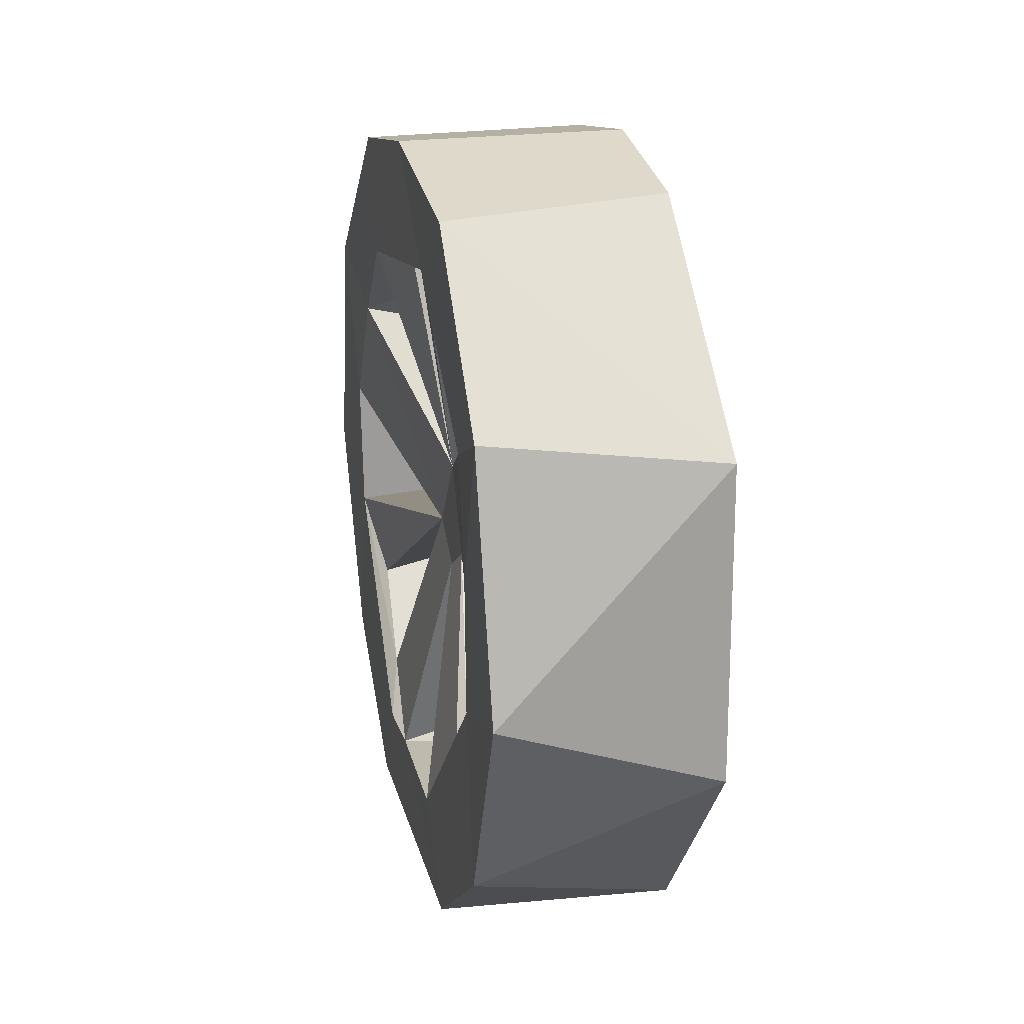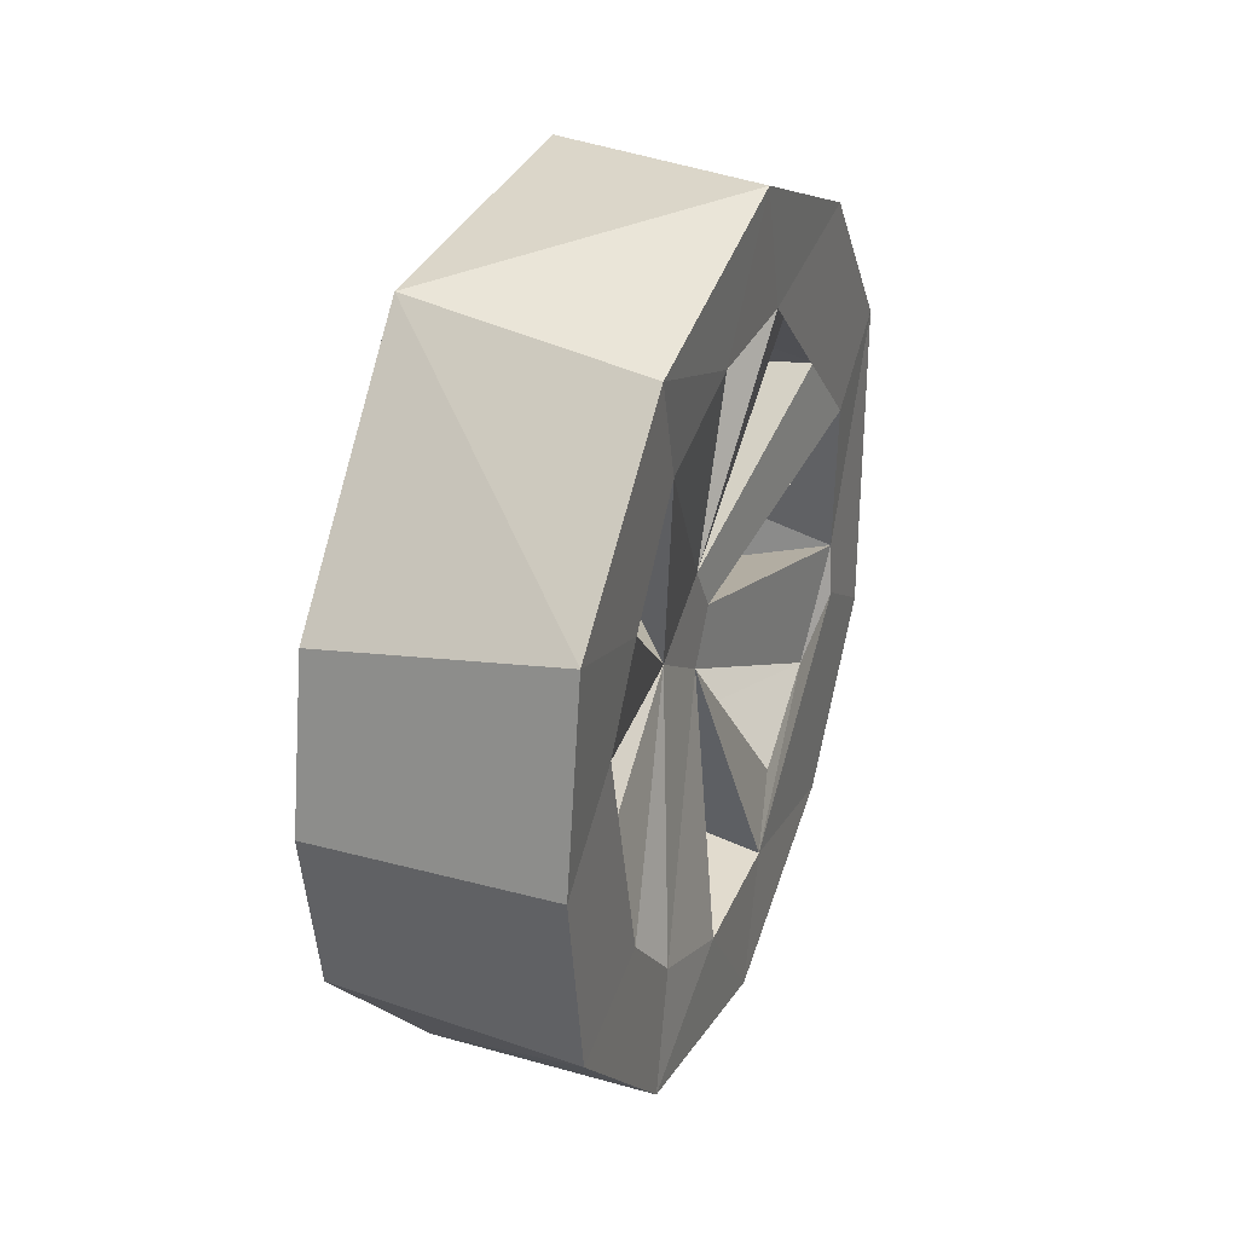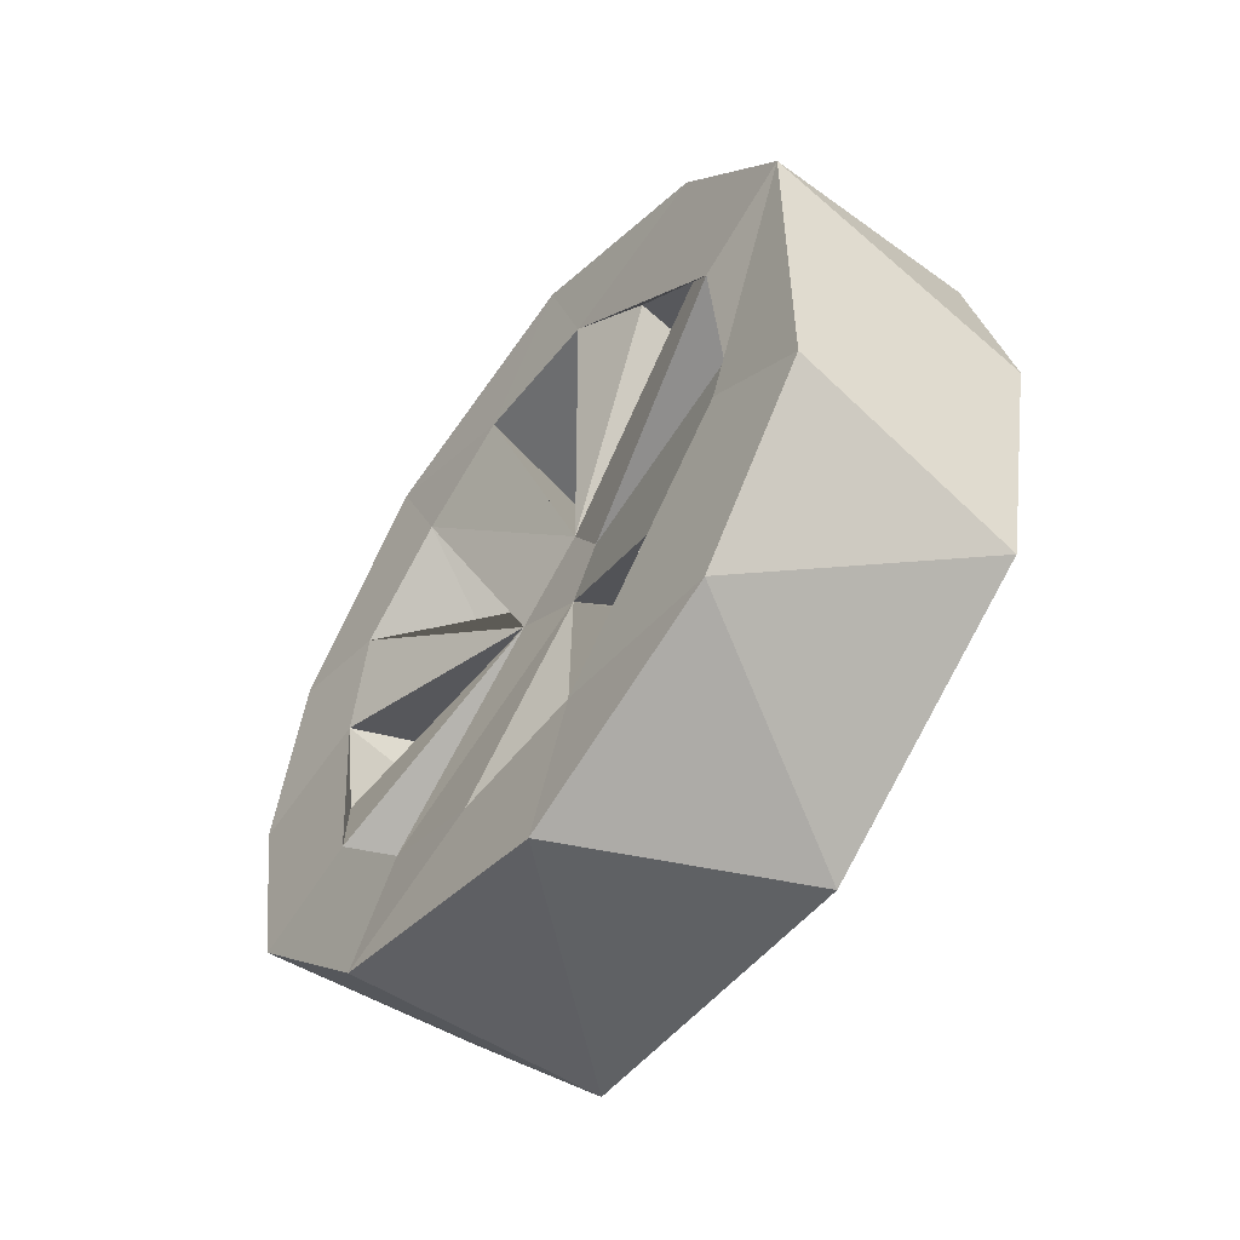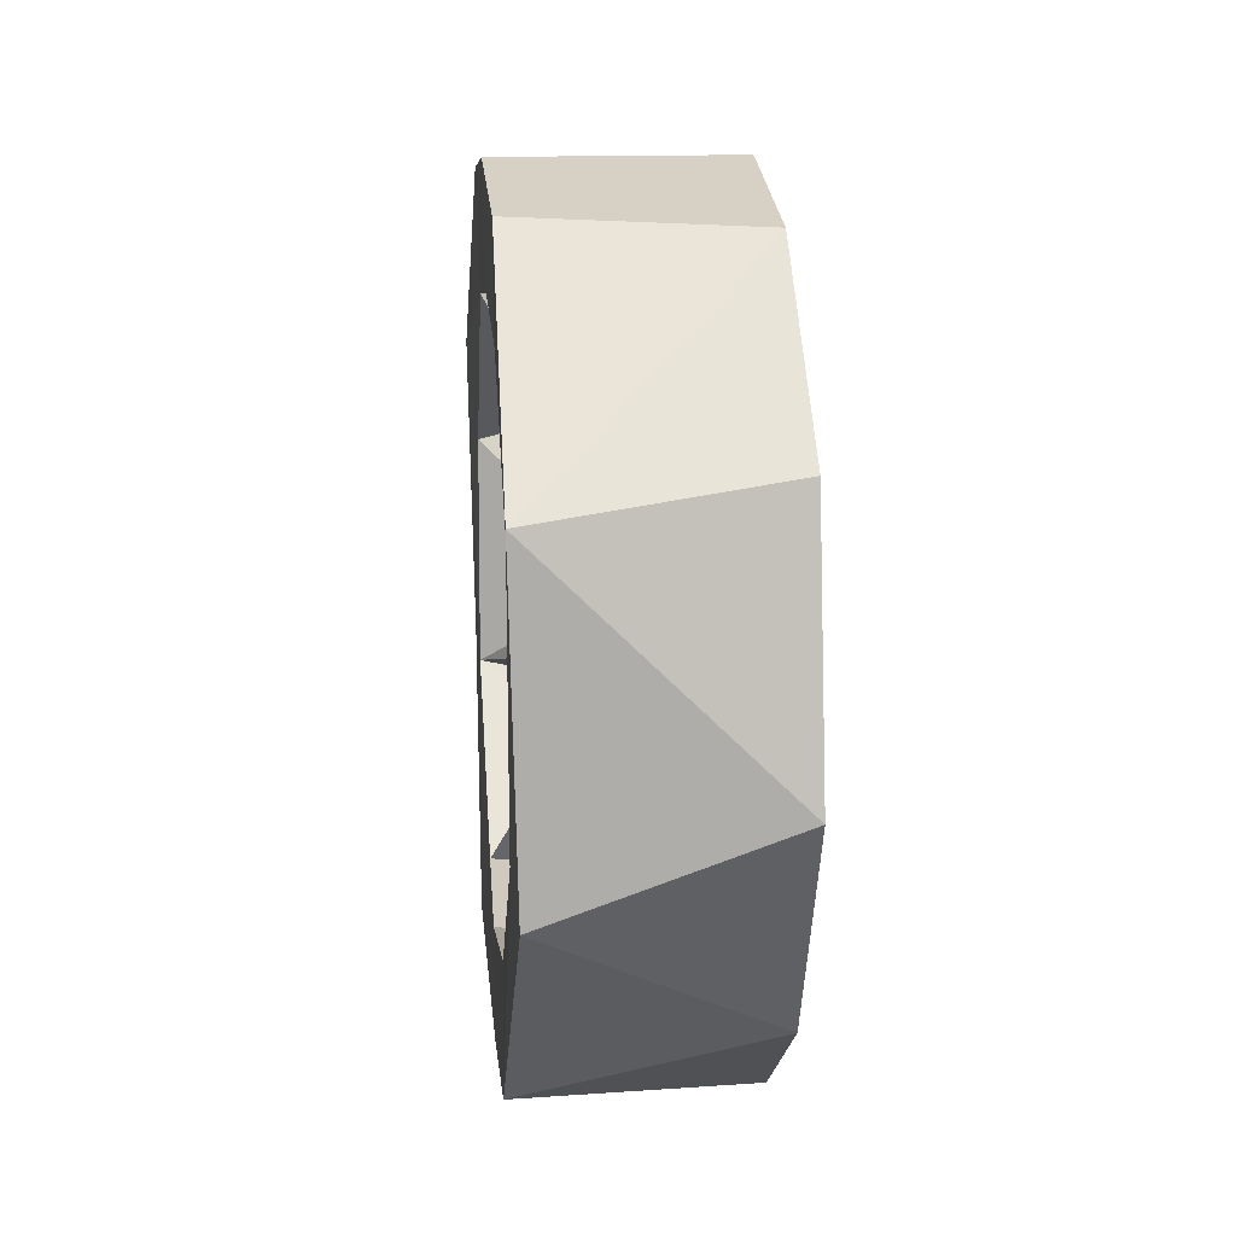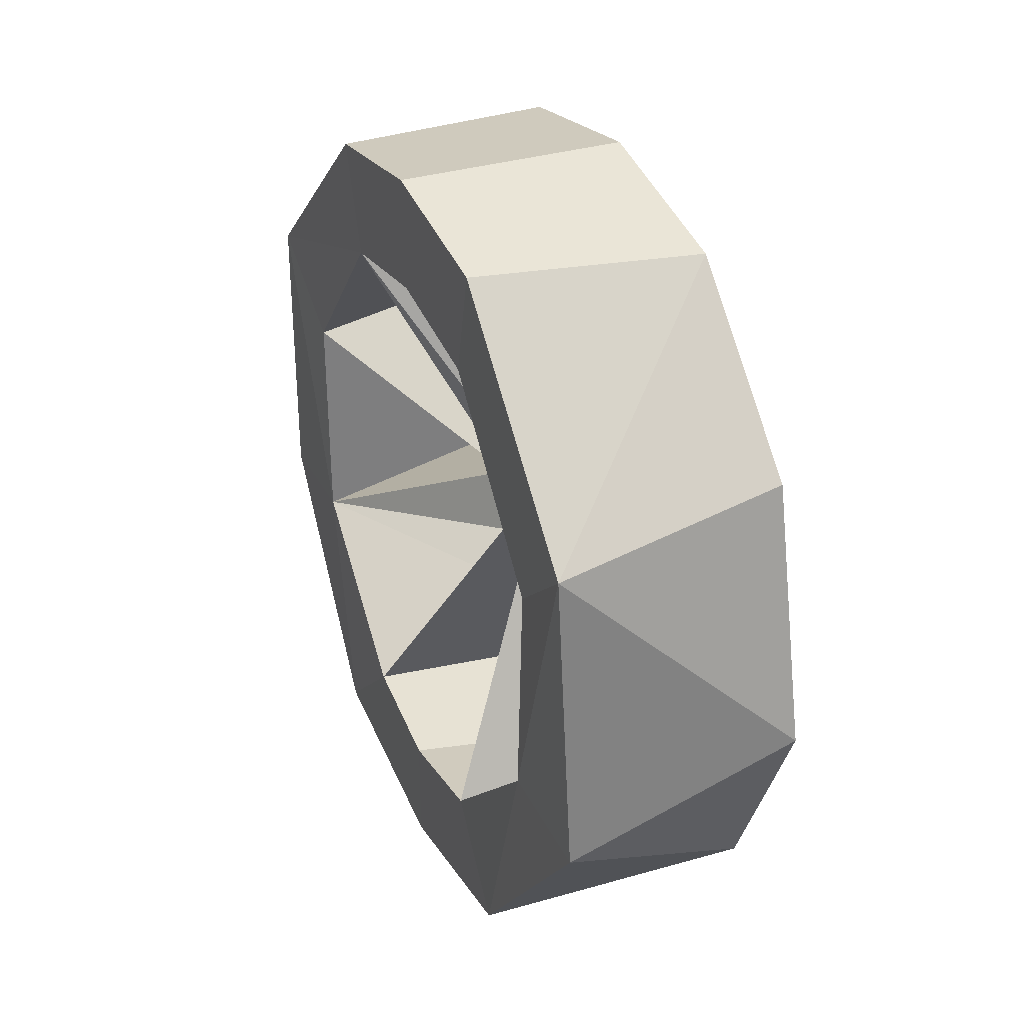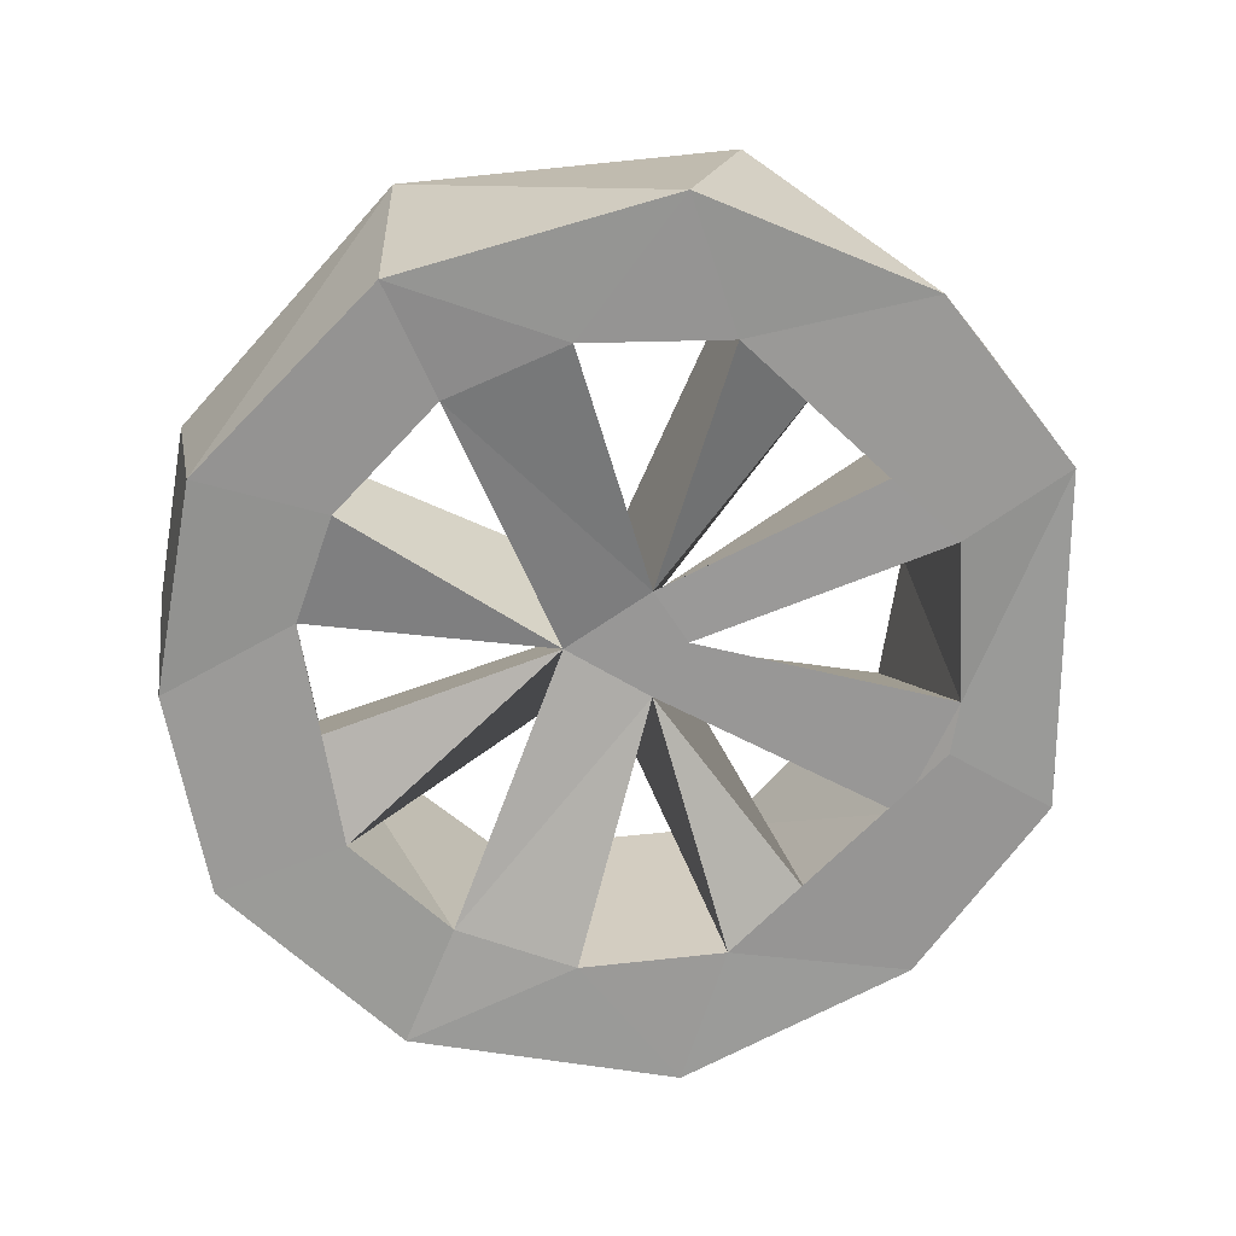
<metadata>
{"format":"obj","ext":"obj","renderer":"f3d","projection":"perspective","resolution":1024,"background":"white","views":[{"elev":21.9,"azim":-13.4,"up":"+Y"},{"elev":31.0,"azim":-158.8,"up":"+Z"},{"elev":-53.8,"azim":-36.9,"up":"+Z"},{"elev":16.6,"azim":174.6,"up":"+Y"},{"elev":33.3,"azim":156.7,"up":"+Y"},{"elev":22.1,"azim":-98.6,"up":"+Z"}]}
</metadata>
<code>
o Cylinder.005
v 0.1907 -0.2018 -0.6293
v -0.1688 -0.06421 -0.6553
v 0.1998 -0.5688 -0.3328
v -0.1669 -0.4046 -0.5057
v -0.1679 -0.5994 -0.2564
v 0.1954 -0.6435 -0.000562
v 0.1998 -0.5688 0.3317
v -0.1679 -0.5994 0.2553
v -0.1669 -0.4046 0.5045
v 0.1907 -0.2018 0.6282
v 0.1999 0.2882 0.5923
v -0.1688 -0.06421 0.6542
v -0.1713 0.3333 0.5538
v 0.1948 0.6003 0.2553
v -0.1657 0.5875 0.2995
v -0.1683 0.6433 -0.000562
v 0.1964 0.6443 -0.000562
v 0.1948 0.6003 -0.2565
v -0.1657 0.5875 -0.3006
v 0.1999 0.2882 -0.5934
v -0.1713 0.3333 -0.555
v 0.02141 -0.06752 -0.000562
v 0.01037 -0.06233 0.04403
v -0.09047 -0.03264 -0.08002
v -0.09087 -0.08361 -0.000562
v -0.09047 -0.03264 0.0789
v -0.08748 0.09244 -0.000562
v -0.1646 -0.1322 -0.4549
v -0.1714 -0.4427 -0.1595
v -0.1439 -0.382 -0.2606
v -0.1714 -0.4427 0.1584
v -0.1646 -0.1322 0.4538
v -0.1672 0.0858 0.4589
v -0.1658 0.4046 0.2403
v -0.1658 0.4046 -0.2414
v -0.1672 0.0858 -0.46
v 0.192 -0.1932 -0.4357
v 0.1912 -0.4316 -0.1891
v 0.1952 -0.4626 -0.000562
v 0.1912 -0.4316 0.188
v 0.192 -0.1932 0.4346
v 0.1893 0.1615 0.4443
v 0.1921 0.4269 0.2102
v 0.1929 0.4626 -0.000562
v 0.1921 0.4269 -0.2113
v 0.1893 0.1615 -0.4455
v -0.1357 -0.2543 -0.3856
v -0.1626 -0.4584 -0.08475
v -0.1439 -0.382 0.2595
v -0.1357 -0.2543 0.3845
v -0.1597 0.2597 0.3869
v -0.1525 0.4576 0.08637
v -0.1357 0.4526 -0.0928
v -0.1597 0.2597 -0.388
v 0.01037 -0.06233 -0.04516
v -0.006087 0.0324 0.07698
v -0.008803 0.08415 0.01639
v -0.008803 0.08415 -0.01751
v -0.006087 0.0324 -0.0781
f 30 47 28
f 52 44 43
f 55 37 59
f 56 41 23
f 57 43 56
f 27 54 24
f 42 51 43
f 49 41 40
f 48 39 38
f 30 38 37
f 54 46 45
f 23 55 59
f 23 27 57
f 23 58 27
f 29 48 30
f 32 50 49
f 35 53 52
f 22 55 23
f 26 27 24 25
f 45 44 52 53
f 54 27 59 46
f 36 46 59 24
f 28 24 59 37
f 47 37 55 24
f 30 24 55 38
f 55 25 48 38
f 31 25 23 40
f 50 26 23 41
f 32 41 56 26
f 33 26 56 42
f 51 42 56 27
f 34 27 56 43
f 58 59 45
f 53 27 58 45
f 35 45 59 27
f 30 48 25 24
f 24 28 47
f 31 49 26 25
f 55 22 25
f 52 43 57 27
f 22 23 25
f 26 50 32
f 26 33 51
f 27 26 51
f 27 34 52
f 27 53 35
f 24 54 36
f 33 42 41 32
f 43 51 34
f 40 39 48 31
f 41 49 50
f 37 46 36 28
f 47 30 37
f 49 40 23 26
f 35 54 45
f 23 57 56
f 23 59 58
f 1 4 2
f 3 5 4
f 8 7 9
f 9 10 12
f 11 13 12
f 13 11 15
f 20 21 19
f 20 2 21
f 36 2 28
f 45 20 18
f 42 11 41
f 38 3 37
f 37 20 46
f 48 8 31
f 32 12 33
f 28 2 4
f 54 21 36
f 36 21 2
f 30 28 29
f 8 5 3 6
f 20 1 2
f 1 3 4
f 17 16 15 14
f 6 7 8
f 9 7 10
f 10 11 12
f 15 11 14
f 19 16 17 18
f 3 38 39 6
f 18 20 19
f 40 41 7
f 41 10 7
f 43 14 11
f 37 1 20
f 6 39 40 7
f 17 14 43 44
f 41 11 10
f 37 3 1
f 45 46 20
f 17 44 45 18
f 42 43 11
f 15 34 51 13
f 32 9 12
f 21 54 35 19
f 8 48 29 5
f 16 52 34 15
f 19 35 52 16
f 33 12 13
f 5 29 28 4
f 9 32 31 8
f 51 33 13
f 49 31 32

</code>
